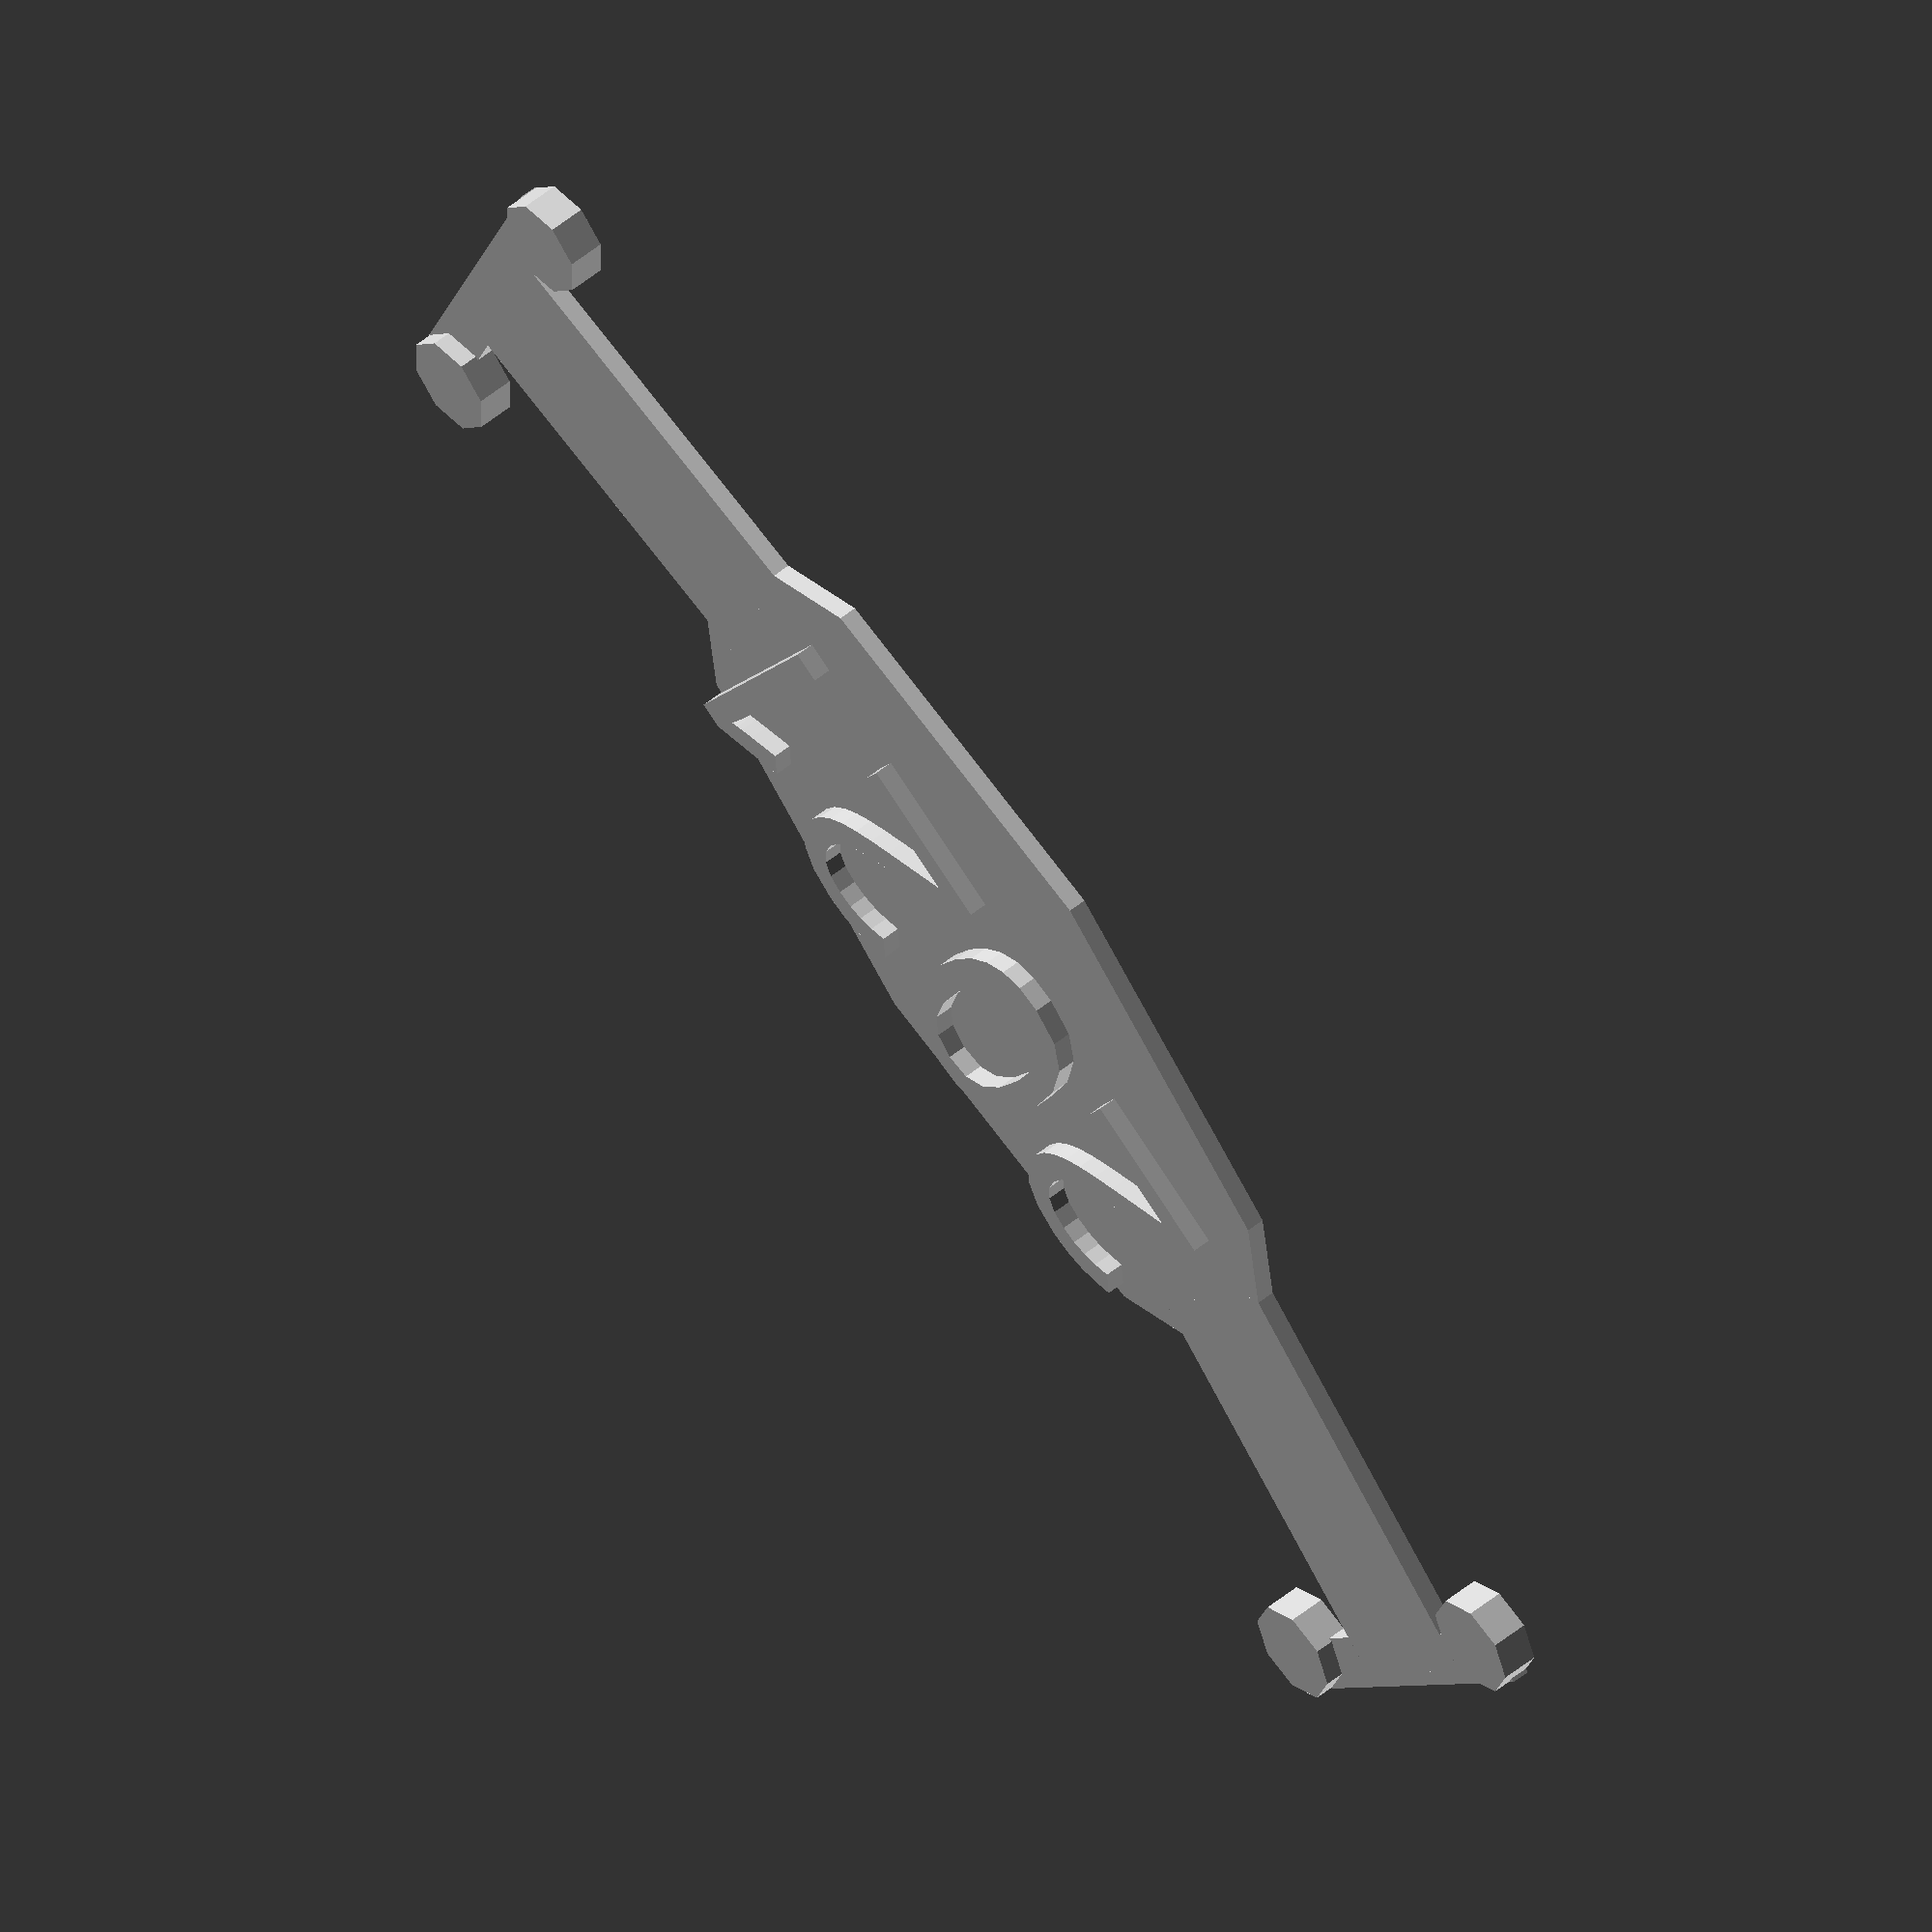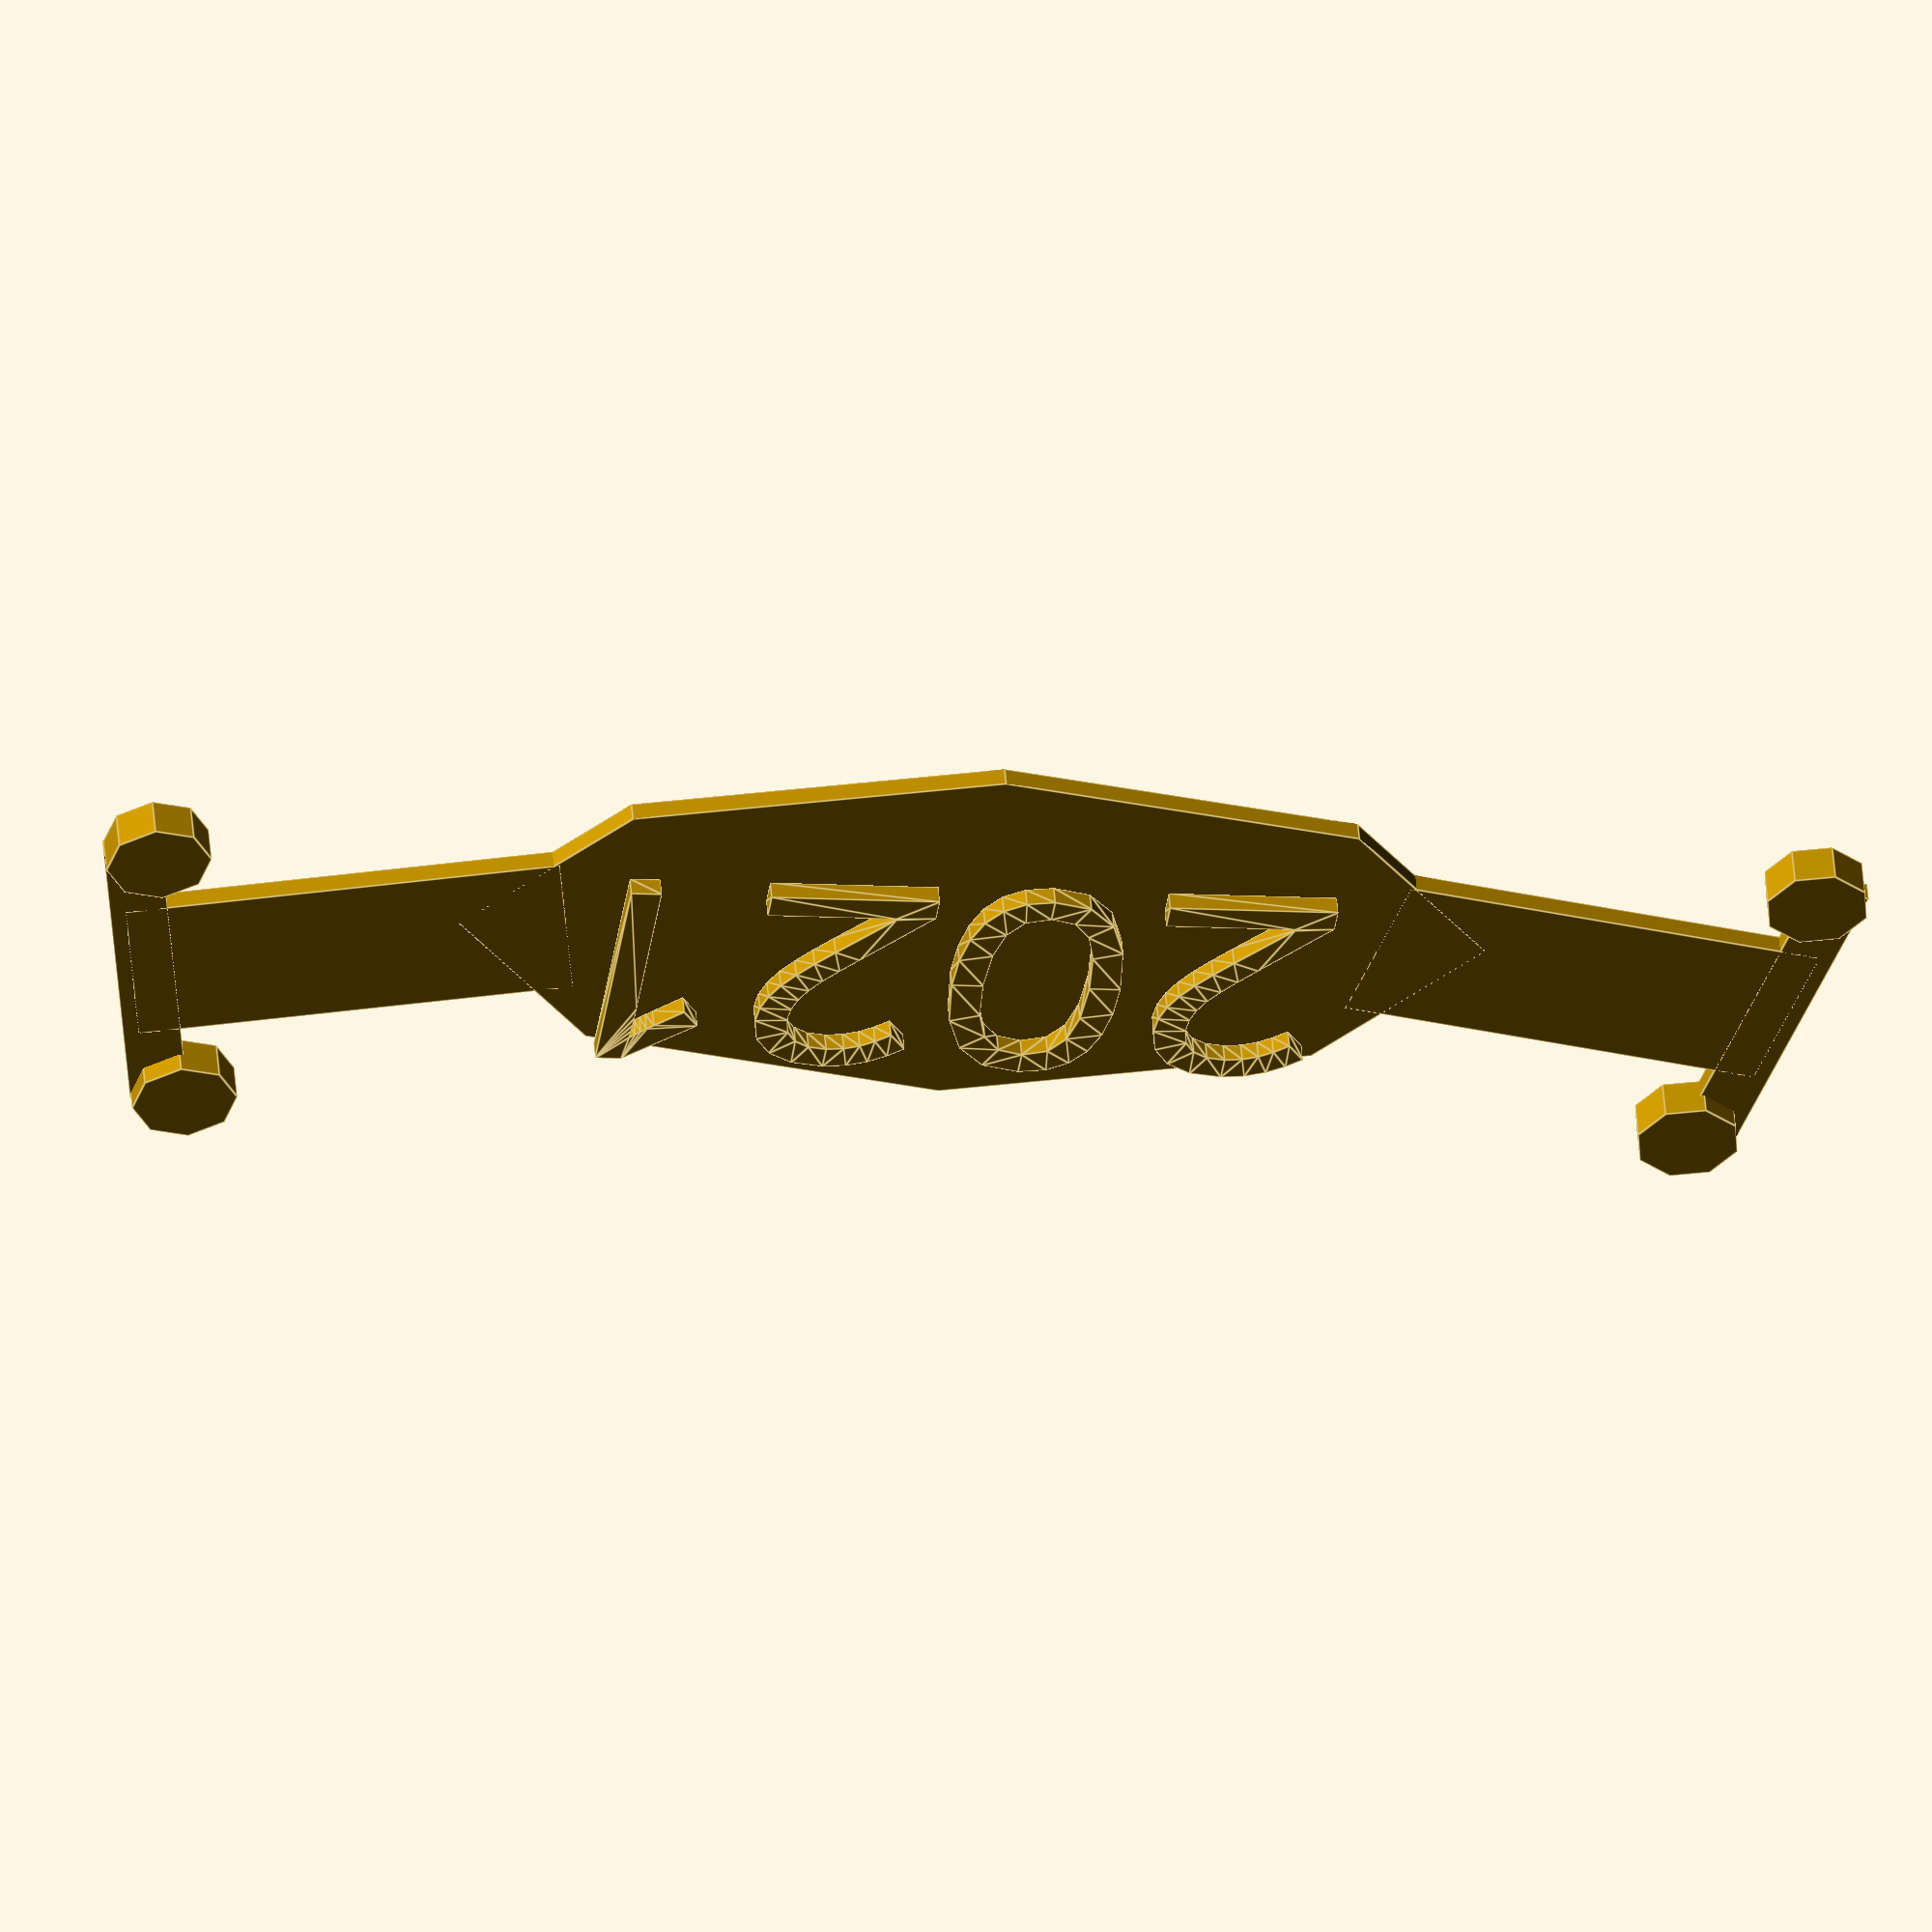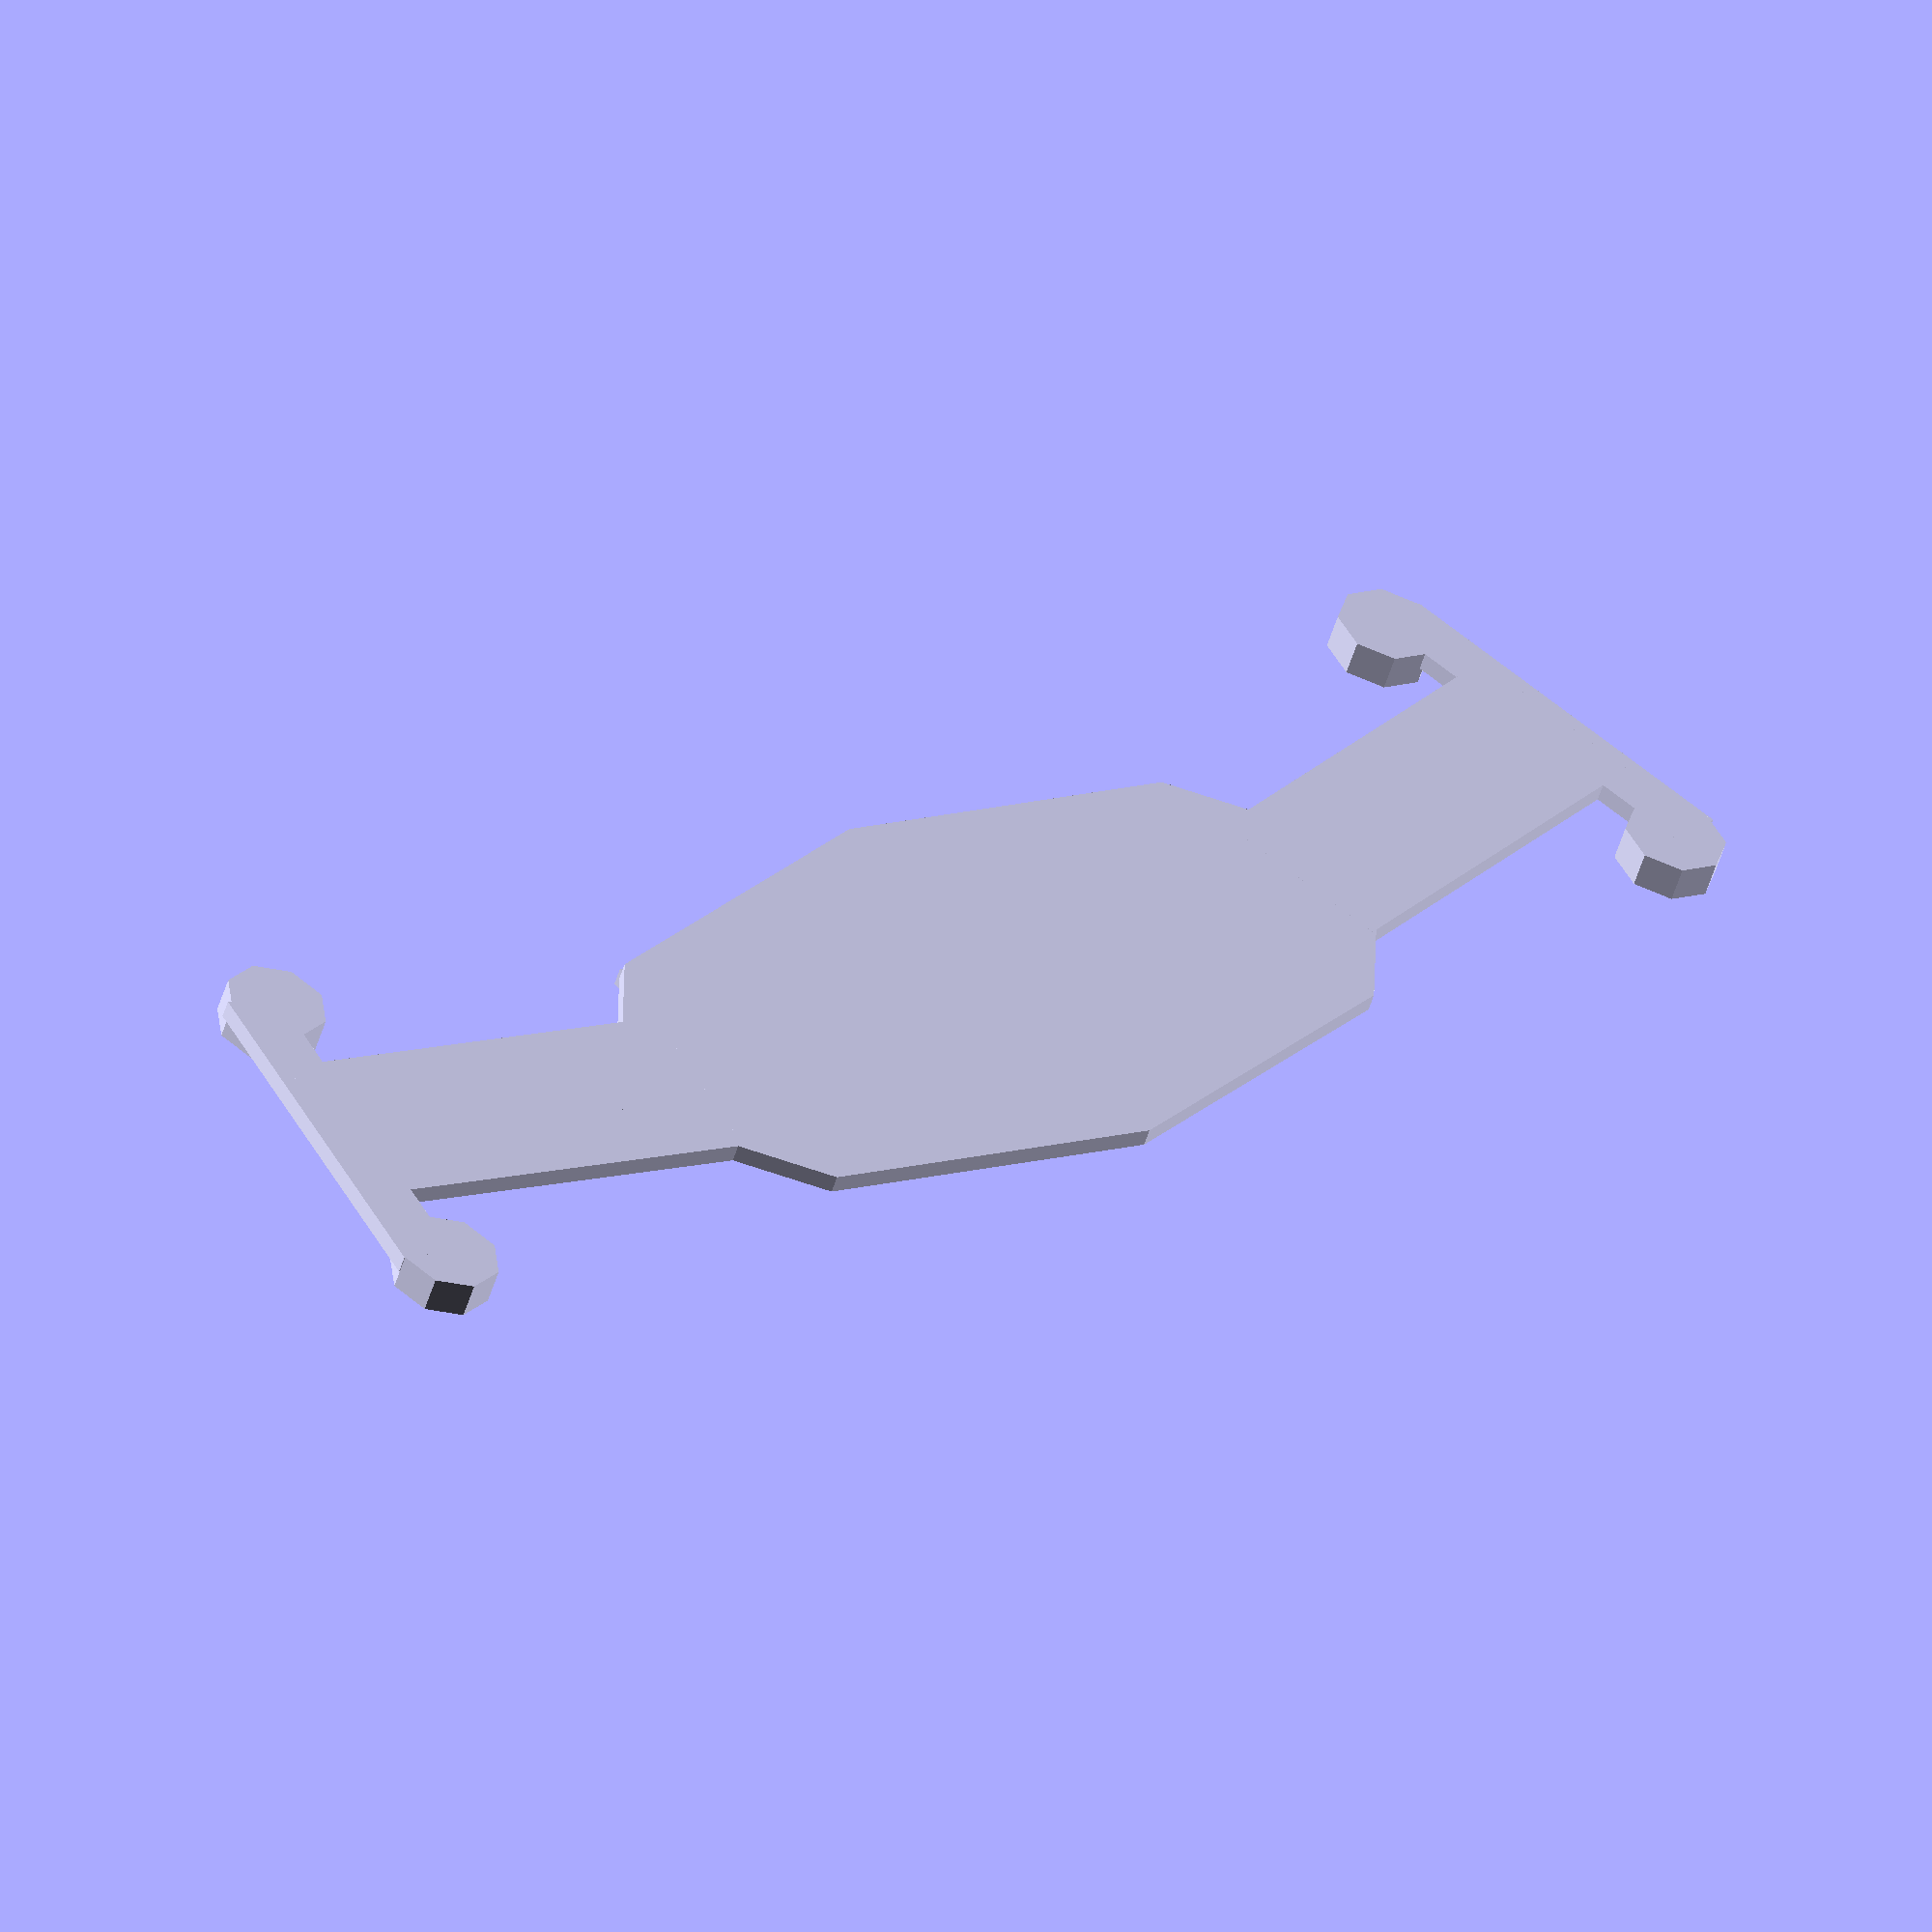
<openscad>
//-------------------------------------------------------------------------------------
// Ear Saver 
//
// This OpenScad file creates an Ear Saver for Masks. I'm hoping this will be useful
// for people who find the multitudes of Ear Savers too uncomfortable to use.
//
// My inspiration for creating this design was that I could not find anything like
// it on the web. I mean there are no OpenScad versions.
//
// Author:  Andre Pruitt
// Date:    4/18/2020
// Version: 2.0
//-------------------------------------------------------------------------------------

Ministeps=3;

// Over all length in mm
Length = 156-Ministeps*24; // [50:300]

// Width of the band in mm
Width =  10; // [1:13]

// Thickness of body
Thickness = 1;

// Number of hooks per arm
Hook_Count =  4-Ministeps; // [1:10]

// Distance between each hook
Hook_Spacing = 12; // [8:20]

/* [Oval Dimensions] */
// Length of the central oval  in mm. Best if set to Length/2
Oval_Length =  54; // [10:150]

// Height of the central oval in mm. Best if greater than Width * 2
Oval_Height =  25; // [1:100]

// The ratio between the outer part of the oval and the inner hole.
Ratio = .79; // [0.6:0.01:0.87]

// Should the oval have a whole in its middle
Fill = false;

// Handle logo
Logo_image = false;

Logo_font_face = "Apple Chancery";
Logo_font_size = 13.5;
//Logo_text = "God jul";
Logo_text = "2021";

// <Bools>

// Do we have a logo?
draw_logo = (Logo_image != false || Logo_text != false);

// Logo needs Fill
do_fill = (Fill || draw_logo);

if (Logo_image != false && Logo_text != false) {
    echo("Dette funker nok heller dårlig…");
}
// </Bools>

/* [Arm Rotation] */
// The amount each arm is rotated by in degrees
Rotation =  12; // [0:35]

/* [Render Quality] */
// The quality of the renderings
$fn = $preview ? 8 : 64;

LegLength = Length/2.0 - Oval_Length / 2.0 * Ratio + 2;

//------------------------------------------------------------------------------
// This module will rotate around a point of origin. It does this by first
// moving the origin point, rotating around that point and then moving back
// to where it was before.
//
// The angles parameter is a vector of angles of degrees [X, Y, Z]
// The orig parameter is a position vector [X, Y, Z] of the origin to rotate around
//------------------------------------------------------------------------------
module rotateAround(angles, orig) 
{
    translate(orig)
    rotate(angles)
    translate(-orig)
    children();
}

//-------------------------------------------------------------------------------------
// hook(x,y) - This module draws a single hook. It takes ab x offset and a y offset
//-------------------------------------------------------------------------------------
module hook(aXOffset = 35.3, aYOffset = 0)
{
  translate([aXOffset, aYOffset, 0])
  {
    translate([0,     9.8, 0]) cylinder(d = 5.5, h = 2);
    translate([0,    -9.8, 0]) cylinder(d = 5.5, h = 2);
    translate([-0.2, -9.8, 0]) cube([3, 20, 1]);
  }
}

module ear_saver() {
    //-------------------------------------------------------------------------------------
    // Draw the center portion of the Ear Saver. The outer dimensions are defined
    // by the Oval_Length and Oval_Height. The innder part of the ponytail hole
    // is Ratio times the size of outer dimensions. You can change this if 
    // you want more or less plastic. 
    //-------------------------------------------------------------------------------------
    difference()
    {
      // Outer oval
      resize([Oval_Length, Oval_Height, Thickness])
        cylinder(d=Oval_Length, h=Thickness);
      
      // Remove the inner oval
      if (do_fill == false)
      {
        translate([0, 0, -0.01]) 
          resize([Oval_Length * Ratio, Oval_Height * 0.625,]) 
            cylinder(d=Oval_Length * Ratio, h= 3);
      }
    }

    //-------------------------------------------------------------------------------------
    // Draw Right Leg and rotate it. The leg consists of the hooks and a 
    // bar that stretches from the Ponytail holder to the last hook.
    //-------------------------------------------------------------------------------------
    rotateAround(Rotation, [Oval_Length / 2.0 * Ratio, 0])
    {
      // Space the hooks along the arm
      for (tIndex = [0: Hook_Count-1])
      {
        hook(Length/2.0 - Hook_Spacing * tIndex);
      }

      // Draw the body of the arm
      translate([ Oval_Length / 2.0 * Ratio, -Width/2, 0]) 
         cube([LegLength, Width, 1]);
    }  

    //-------------------------------------------------------------------------------------
    // Draw Left Leg and rotate it. The leg consists of the hooks and a 
    // bar that stretches from the Ponytail holder to the last hook.
    //-------------------------------------------------------------------------------------
    rotateAround(-Rotation, [-Oval_Length / 2.0 * Ratio, 0])
    {
      // Draw the hooks along the arm
      for (tIndex = [0: Hook_Count - 1])
      {
        rotate([0, 0, 180])
          hook(Length/2.0 - Hook_Spacing * tIndex);
      }
      
      // Draw the body of the arm
      translate([-LegLength - Oval_Length / 2.0 * Ratio, -Width/2, 0]) 
        cube([LegLength, Width, 1]);  
    }
    
          
      if (draw_logo) {
          if (Logo_image != false) {
          } else if (Logo_text != false) {
              translate([-19.5, -4, Thickness]) {
                  linear_extrude(Thickness)
                    text(Logo_text, font=Logo_font_face, size=Logo_font_size);
              }
          }
      }

}

ear_saver();
// projection() ear_saver();

</openscad>
<views>
elev=128.2 azim=33.3 roll=131.5 proj=o view=wireframe
elev=309.4 azim=188.1 roll=355.3 proj=o view=edges
elev=50.5 azim=40.5 roll=163.6 proj=o view=solid
</views>
